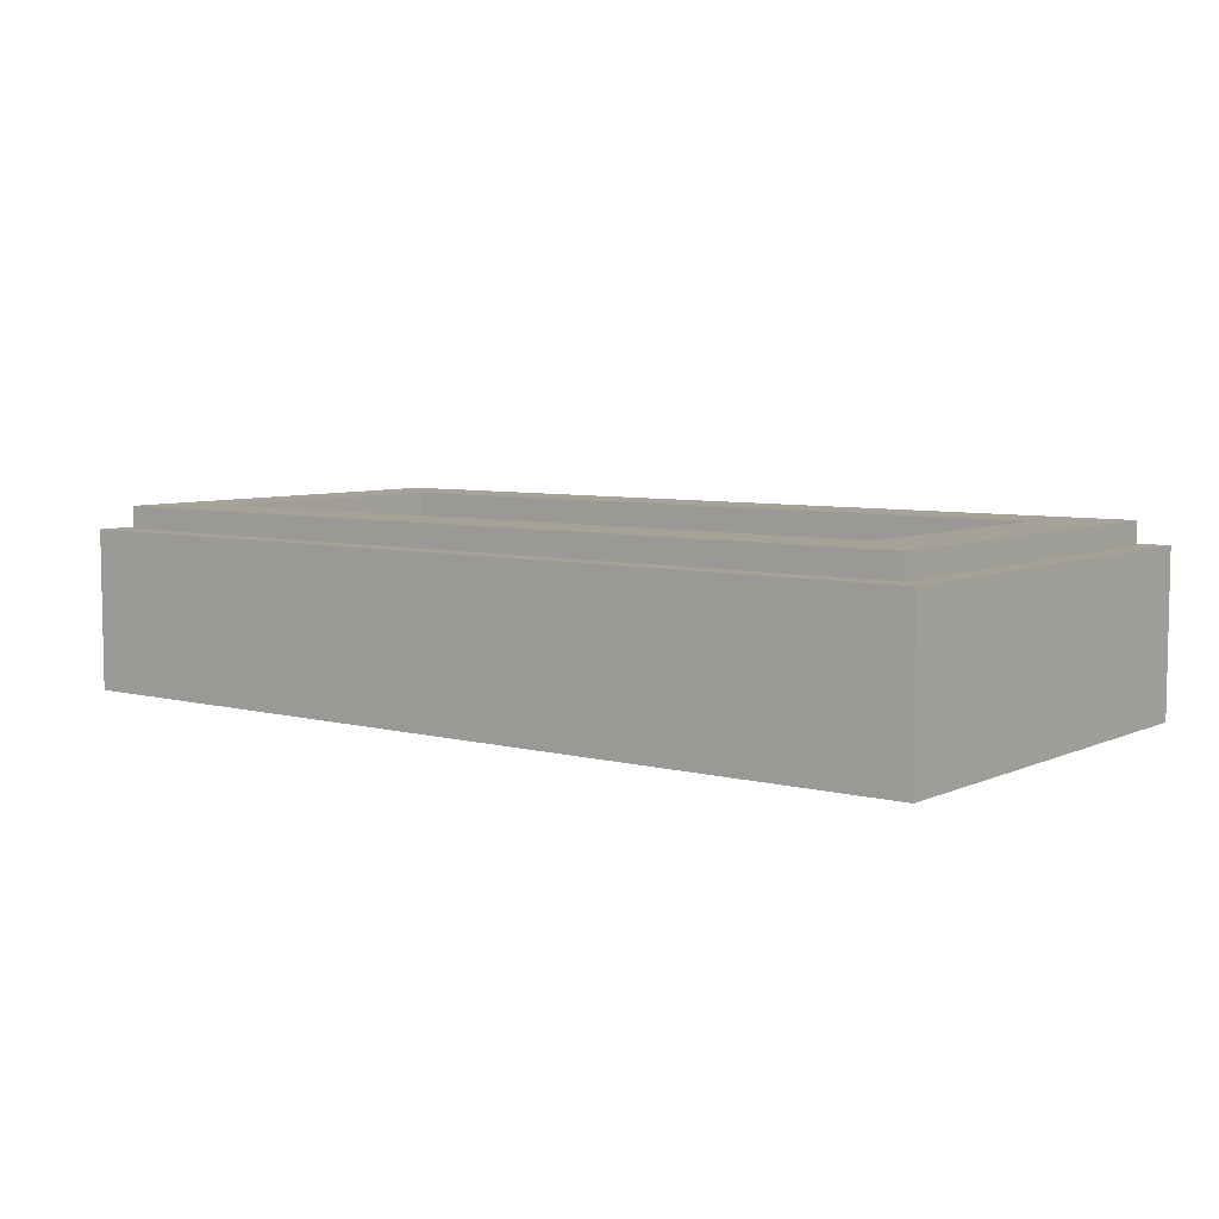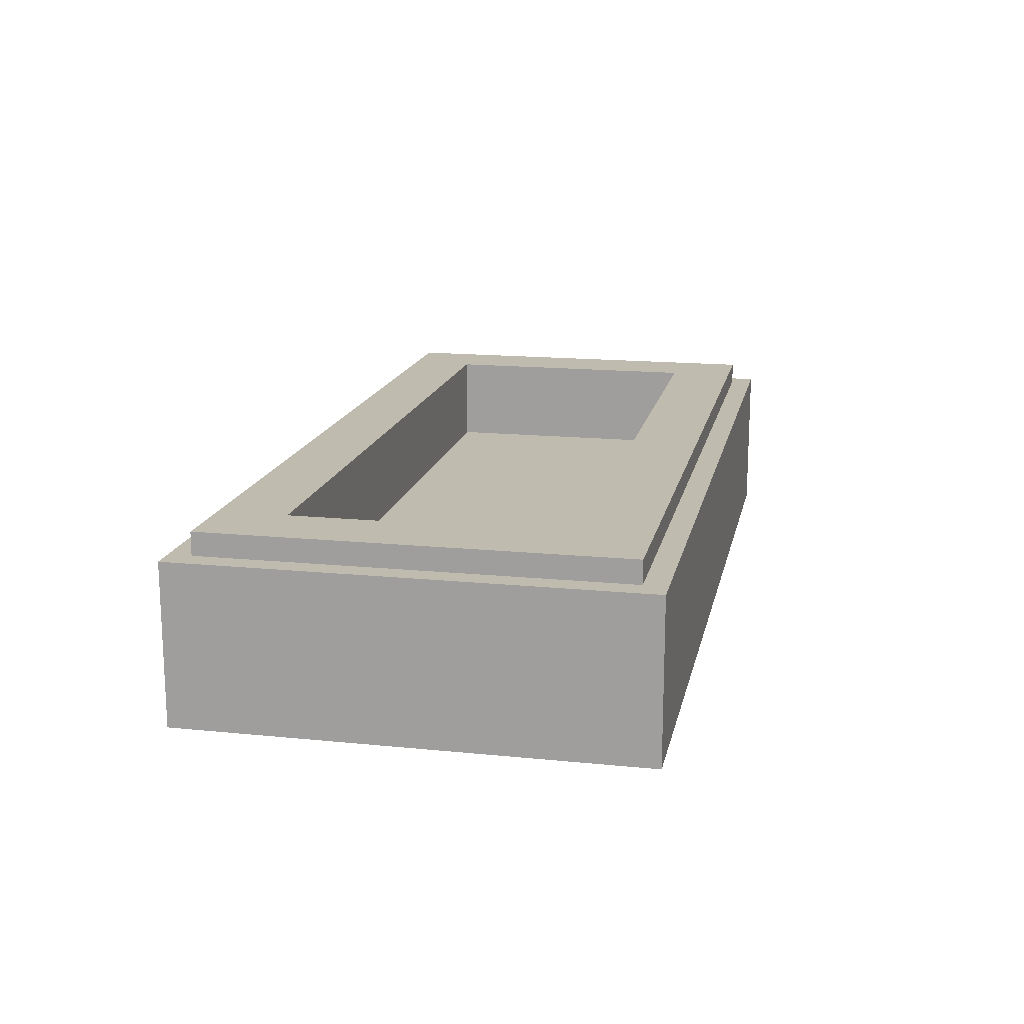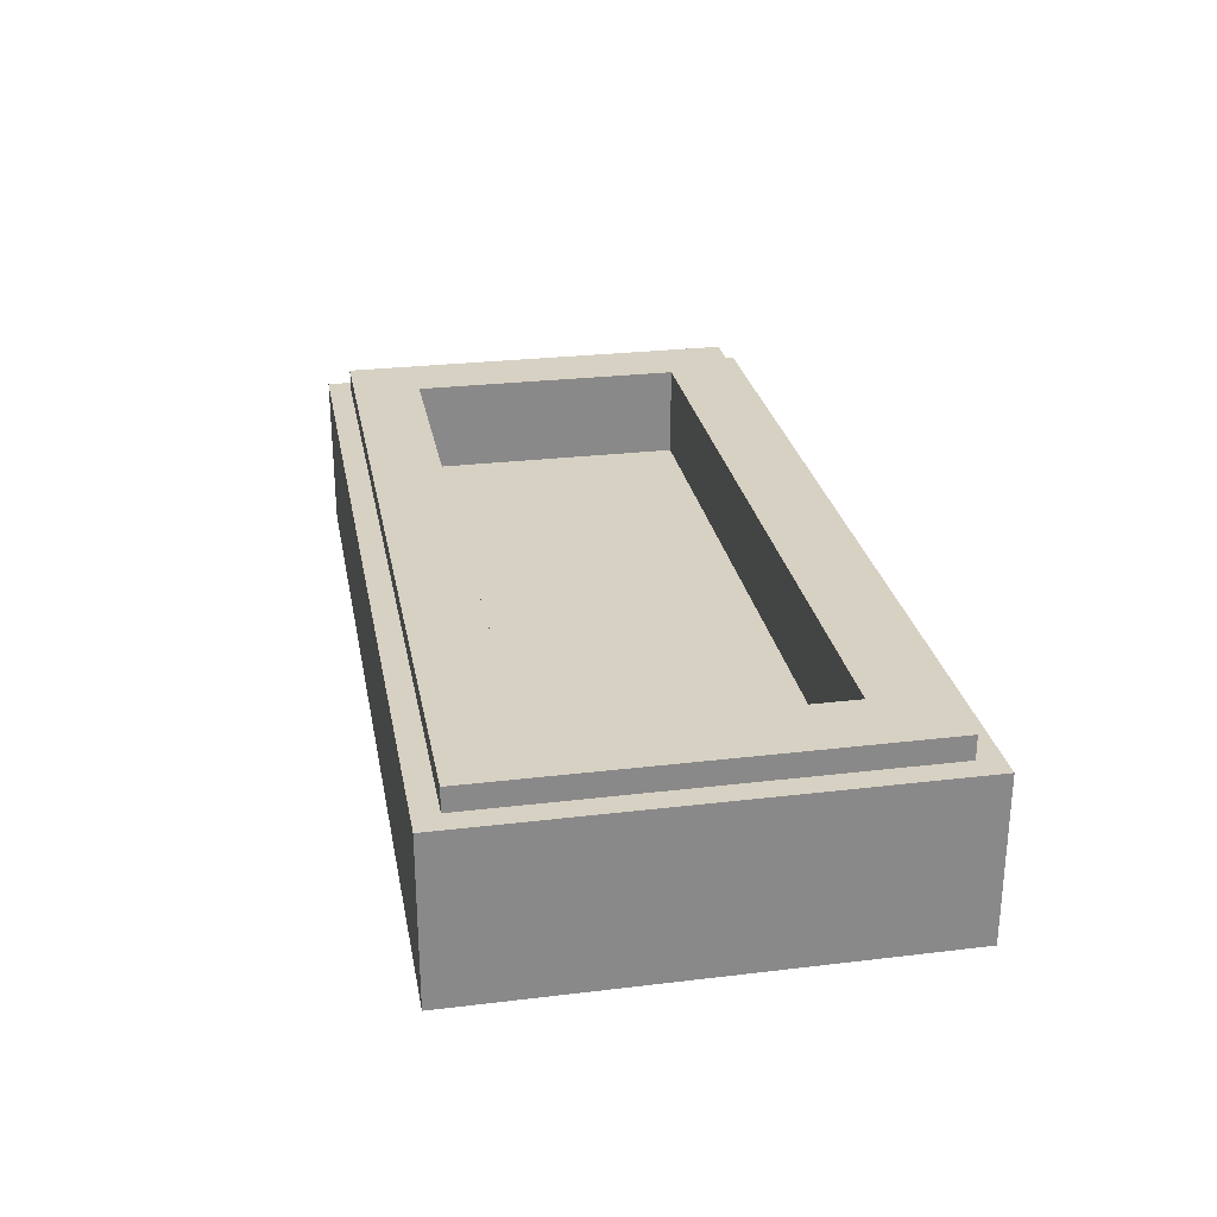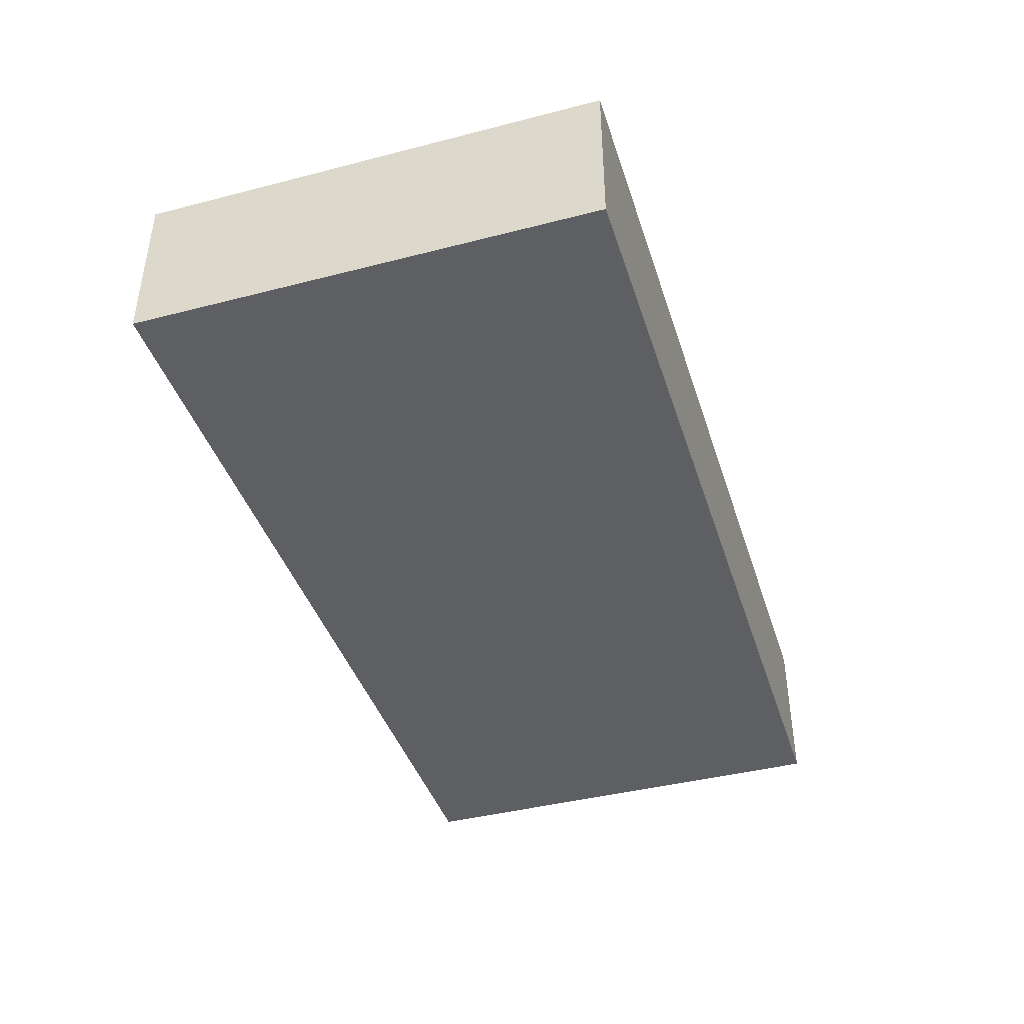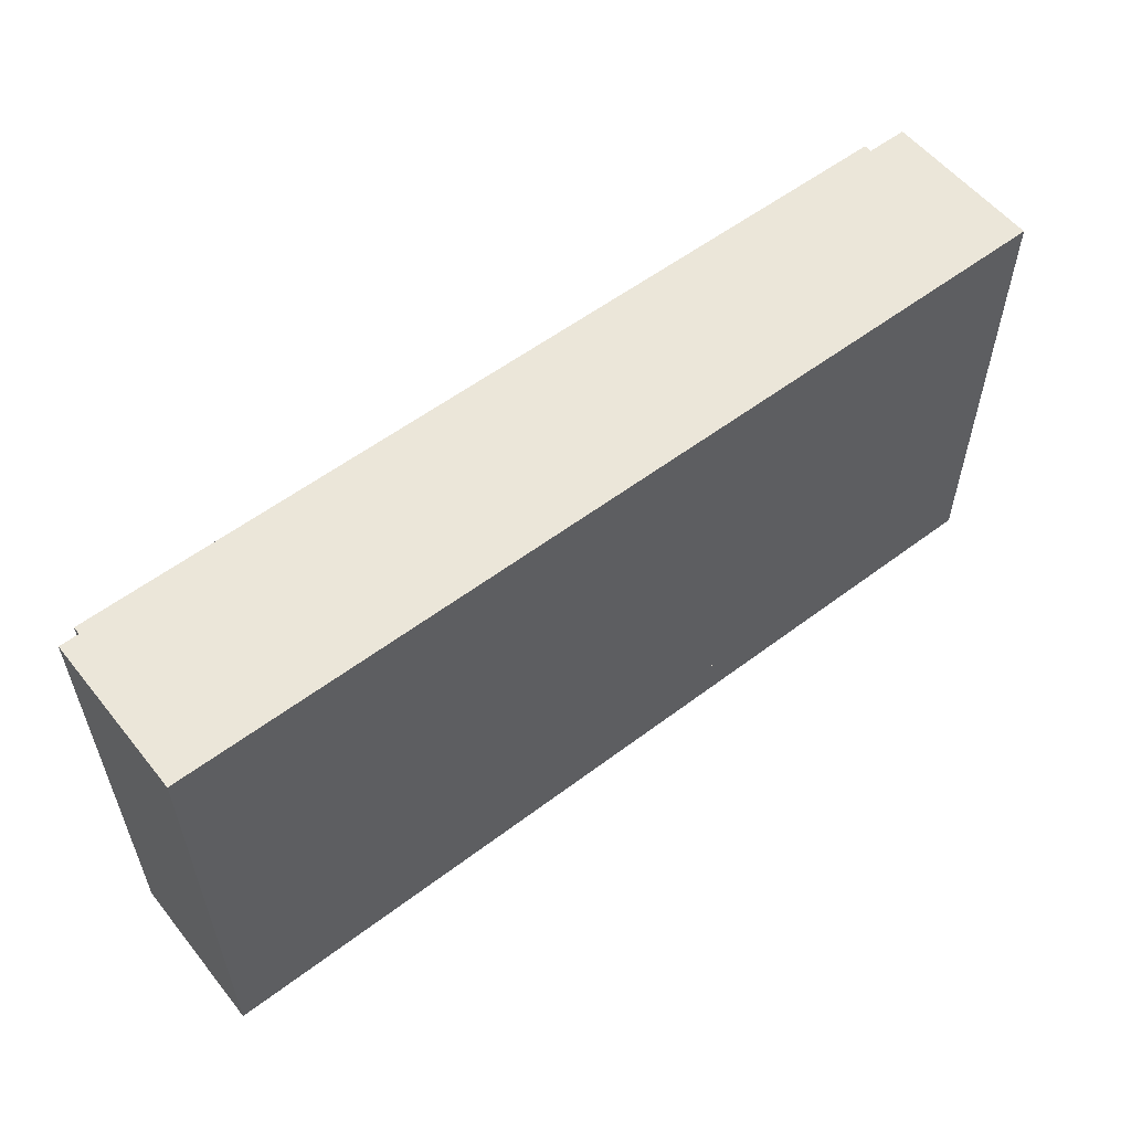
<metadata>
{"format":"obj","ext":"obj","renderer":"f3d","projection":"perspective","resolution":1024,"background":"white","views":[{"elev":6.4,"azim":37.6,"up":"+Y"},{"elev":16.0,"azim":101.8,"up":"+Y"},{"elev":27.1,"azim":-100.5,"up":"+Y"},{"elev":-41.5,"azim":-72.7,"up":"+Y"},{"elev":56.3,"azim":-38.3,"up":"+Z"}]}
</metadata>
<code>
v -1 0.35 0.5
v -1 0 0.5
v 1 0 0.5
v 1 0.35 0.5
v -1 0.35 -0.5
v -1 0 -0.5
v -1 0 0.5
v -1 0.35 0.5
v 1 0.35 -0.5
v 1 0 -0.5
v -1 0 -0.5
v -1 0.35 -0.5
v 1 0.35 0.5
v 1 0 0.5
v 1 0 -0.5
v 1 0.35 -0.5
v -0.95 0.4 0.45
v -0.95 0.35 0.45
v 0.95 0.35 0.45
v 0.95 0.4 0.45
v -0.95 0.4 -0.45
v -0.95 0.35 -0.45
v -0.95 0.35 0.45
v -0.95 0.4 0.45
v 0.95 0.4 -0.45
v 0.95 0.35 -0.45
v -0.95 0.35 -0.45
v -0.95 0.4 -0.45
v 0.95 0.4 0.45
v 0.95 0.35 0.45
v 0.95 0.35 -0.45
v 0.95 0.4 -0.45
v -0.8 0.2 0.3
v 0.8 0.2 0.3
v 0.8 0.2 -0.3
v -0.8 0.2 -0.3
v -0.8 0.2 0.3
v -0.8 0.4 0.3
v 0.8 0.4 0.3
v 0.8 0.2 0.3
v -0.8 0.2 -0.3
v -0.8 0.4 -0.3
v -0.8 0.4 0.3
v -0.8 0.2 0.3
v 0.8 0.2 -0.3
v 0.8 0.4 -0.3
v -0.8 0.4 -0.3
v -0.8 0.2 -0.3
v 0.8 0.2 0.3
v 0.8 0.4 0.3
v 0.8 0.4 -0.3
v 0.8 0.2 -0.3
v -0.95 0.4 0.45
v -0.8 0.4 0.3
v -0.8 0.4 -0.3
v -0.95 0.4 -0.45
v 0.95 0.4 -0.45
v 0.8 0.4 -0.3
v 0.8 0.4 0.3
v 0.95 0.4 0.45
v 0.95 0.4 0.45
v 0.8 0.4 0.3
v -0.8 0.4 0.3
v -0.95 0.4 0.45
v -0.95 0.4 -0.45
v -0.8 0.4 -0.3
v 0.8 0.4 -0.3
v 0.95 0.4 -0.45
v -1 0.35 0.5
v -0.95 0.35 0.45
v -0.95 0.35 -0.45
v -1 0.35 -0.5
v 1 0.35 -0.5
v 0.95 0.35 -0.45
v 0.95 0.35 0.45
v 1 0.35 0.5
v 1 0.35 0.5
v 0.95 0.35 0.45
v -0.95 0.35 0.45
v -1 0.35 0.5
v -1 0.35 -0.5
v -0.95 0.35 -0.45
v 0.95 0.35 -0.45
v 1 0.35 -0.5
v -1 0 0.5
v -0.9 0 0.4
v 0.9 0 0.4
v 1 0 0.5
v 0.9 0 0.4
v 0.8707 0 0.3707
v 0.9 0 0.3
v 0.9 0 0.4
v 0.8 0 0.4
v 0.8707 0 0.3707
v 1 0 0.5
v 0.9 0 0.4
v 0.9 0 -0.4
v 1 0 -0.5
v 0.9 0 -0.4
v 0.8707 0 -0.3707
v 0.8 0 -0.4
v 0.9 0 -0.4
v 0.9 0 -0.3
v 0.8707 0 -0.3707
v 1 0 -0.5
v 0.9 0 -0.4
v -0.9 0 -0.4
v -1 0 -0.5
v -0.9 0 -0.4
v -0.8707 0 -0.3707
v -0.9 0 -0.3
v -0.9 0 -0.4
v -0.8 0 -0.4
v -0.8707 0 -0.3707
v -1 0 -0.5
v -0.9 0 -0.4
v -0.9 0 0.4
v -1 0 0.5
v -0.9 0 0.4
v -0.8707 0 0.3707
v -0.8 0 0.4
v -0.9 0 0.4
v -0.9 0 0.3
v -0.8707 0 0.3707
v -0.8 0 0.4
v -0.8 0 0.3125
v 0.8 0 0.3125
v 0.8 0 0.4
v 0.8 0 0.3
v 0.9 0 0.3
v 0.8707 0 0.3707
v 0.8 0 0.3
v 0.8707 0 0.3707
v 0.8 0 0.4
v 0.9 0 0.3
v 0.8 0 0.3
v 0.8 0 -0.3
v 0.9 0 -0.3
v 0.8 0 -0.3
v 0.8 0 -0.4
v 0.8707 0 -0.3707
v 0.8 0 -0.3
v 0.8707 0 -0.3707
v 0.9 0 -0.3
v 0.8 0 -0.4
v 0.8 0 -0.3125
v -0.8 0 -0.3125
v -0.8 0 -0.4
v -0.8 0 -0.3
v -0.9 0 -0.3
v -0.8707 0 -0.3707
v -0.8 0 -0.3
v -0.8707 0 -0.3707
v -0.8 0 -0.4
v -0.9 0 -0.3
v -0.8 0 -0.3
v -0.8 0 0.3
v -0.9 0 0.3
v -0.8 0 0.3
v -0.8 0 0.4
v -0.8707 0 0.3707
v -0.8 0 0.3
v -0.8707 0 0.3707
v -0.9 0 0.3
v 0.45 0 0
v 0.3856 0 0.03125
v 0.2081 0 0.03125
v 0.1375 0 0
v 0.1375 0 0
v 0.2081 0 0.03125
v 0.23 0 0.25
v 0.04 0 0.15
v -0.01 0 0.15
v 0.04 0 0.15
v 0.23 0 0.25
v -0.09425 0 0.3075
v 0.1688 0 0.3125
v 0.23 0 0.25
v 0.4075 0 0.25
v 0.4813 0 0.3125
v 0.4933 0 0.3075
v 0.4233 0 0.2325
v 0.4042 0 0.0425
v 0.463 0 0.005
v 0.463 0 0.005
v 0.5793 0 0.0425
v 0.6058 0 0.3075
v 0.4933 0 0.3075
v 0.463 0 0.005
v 0.4042 0 0.0425
v 0.3856 0 0.03125
v 0.45 0 0
v 0.4042 0 0.0425
v 0.4233 0 0.2325
v 0.4075 0 0.25
v 0.3856 0 0.03125
v 0.23 0 0.25
v 0.2081 0 0.03125
v 0.3856 0 0.03125
v 0.4075 0 0.25
v 0.45 0 0
v 0.5707 0 -0.0425
v 0.5793 0 0.0425
v 0.463 0 0.005
v 0.4813 0 0.3125
v 0.4075 0 0.25
v 0.4233 0 0.2325
v 0.4933 0 0.3075
v 0.4933 0 0.3075
v 0.6058 0 0.3075
v 0.8 0 0.3125
v 0.4813 0 0.3125
v 0.1375 0 0
v 0.2019 0 -0.03125
v 0.3794 0 -0.03125
v 0.45 0 0
v 0.4188 0 -0.3125
v 0.3575 0 -0.25
v 0.18 0 -0.25
v 0.1062 0 -0.3125
v 0.09425 0 -0.3075
v 0.1643 0 -0.2325
v 0.1832 0 -0.0425
v 0.1245 0 -0.005
v 0.1245 0 -0.005
v 0.015 0 -0.1
v 0.01 0 -0.15
v 0.09425 0 -0.3075
v 0.035 0 0.1
v 0.015 0 -0.1
v 0.1245 0 -0.005
v 0.1062 0 -0.3125
v 0.18 0 -0.25
v 0.1643 0 -0.2325
v 0.09425 0 -0.3075
v 0.1245 0 -0.005
v 0.1832 0 -0.0425
v 0.2019 0 -0.03125
v 0.1375 0 0
v 0.1375 0 0
v 0.04 0 0.15
v 0.035 0 0.1
v 0.1245 0 -0.005
v 0.18 0 -0.25
v 0.2019 0 -0.03125
v 0.1832 0 -0.0425
v 0.1643 0 -0.2325
v -0.1062 0 0.3125
v -0.18 0 0.25
v -0.1643 0 0.2325
v -0.09425 0 0.3075
v -0.1062 0 0.3125
v -0.09425 0 0.3075
v 0.23 0 0.25
v 0.1688 0 0.3125
v -0.4813 0 -0.3125
v -0.4075 0 -0.25
v -0.4233 0 -0.2325
v -0.4933 0 -0.3075
v -0.4075 0 -0.25
v -0.23 0 -0.25
v -0.4042 0 -0.0425
v -0.4233 0 -0.2325
v -0.4318 0 0.3075
v -0.3767 0 0.2325
v -0.3575 0 0.25
v -0.4188 0 0.3125
v -0.4188 0 0.3125
v -0.8 0 0.3125
v -0.5443 0 0.3075
v -0.4318 0 0.3075
v -0.6142 0 0.2325
v -0.5443 0 0.3075
v -0.8 0 0.3125
v -0.4933 0 -0.3075
v -0.6058 0 -0.3075
v -0.8 0 -0.3125
v -0.4813 0 -0.3125
v -0.8 0 -0.3125
v -0.6058 0 -0.3075
v -0.6607 0 -0.2325
v -0.1557 0 -0.3075
v -0.2107 0 -0.2325
v -0.23 0 -0.25
v -0.1688 0 -0.3125
v -0.1688 0 -0.3125
v 0.1062 0 -0.3125
v 0.09425 0 -0.3075
v -0.1557 0 -0.3075
v -0.2107 0 -0.2325
v -0.1918 0 -0.0425
v -0.4042 0 -0.0425
v -0.23 0 -0.25
v -0.18 0 0.25
v -0.3575 0 0.25
v -0.1832 0 0.0425
v -0.1643 0 0.2325
v -0.3767 0 0.2325
v -0.3957 0 0.0425
v -0.1832 0 0.0425
v -0.3575 0 0.25
v -0.1918 0 -0.0425
v -0.1832 0 0.0425
v -0.3957 0 0.0425
v -0.4042 0 -0.0425
v 0.3794 0 -0.03125
v 0.2019 0 -0.03125
v 0.18 0 -0.25
v 0.3575 0 -0.25
v 0.6607 0 0.2325
v 0.638 0 0.005
v 0.8 0 0.3125
v 0.8 0 0.3125
v 0.6058 0 0.3075
v 0.6607 0 0.2325
v 0.8 0 -0.3125
v 0.637 0 -0.005
v 0.6142 0 -0.2325
v 0.6142 0 -0.2325
v 0.5443 0 -0.3075
v 0.8 0 -0.3125
v 0.8 0 -0.3125
v 0.5443 0 -0.3075
v 0.4188 0 -0.3125
v -0.8 0 0.3125
v -0.6332 0 0.0425
v -0.6142 0 0.2325
v -0.6607 0 -0.2325
v -0.6418 0 -0.0425
v -0.8 0 -0.3125
v 0.638 0 0.005
v 0.5793 0 0.0425
v 0.5707 0 -0.0425
v 0.637 0 -0.005
v 0.8 0 0.3125
v 0.638 0 0.005
v 0.637 0 -0.005
v 0.8 0 -0.3125
v -0.8 0 -0.3125
v -0.6418 0 -0.0425
v -0.6332 0 0.0425
v -0.8 0 0.3125
v 0.5707 0 -0.0425
v 0.45 0 0
v 0.3794 0 -0.03125
v 0.5443 0 -0.3075
v 0.5443 0 -0.3075
v 0.3794 0 -0.03125
v 0.3575 0 -0.25
v 0.4188 0 -0.3125
v -0.1688 0 -0.3125
v -0.23 0 -0.25
v -0.4075 0 -0.25
v -0.4813 0 -0.3125
v -0.4933 0 -0.3075
v -0.4233 0 -0.2325
v -0.4042 0 -0.0425
v -0.463 0 -0.005
v -0.1255 0 -0.005
v -0.1918 0 -0.0425
v -0.2107 0 -0.2325
v -0.1557 0 -0.3075
v -0.4188 0 0.3125
v -0.3575 0 0.25
v -0.18 0 0.25
v -0.1062 0 0.3125
v -0.09425 0 0.3075
v -0.1643 0 0.2325
v -0.1832 0 0.0425
v -0.1245 0 0.005
v -0.1245 0 0.005
v -0.015 0 0.1
v -0.01 0 0.15
v -0.09425 0 0.3075
v -0.1557 0 -0.3075
v -0.04 0 -0.15
v -0.035 0 -0.1
v -0.1255 0 -0.005
v 0.09425 0 -0.3075
v 0.01 0 -0.15
v -0.04 0 -0.15
v -0.1557 0 -0.3075
v -0.5755 0 -0.005
v -0.6418 0 -0.0425
v -0.6607 0 -0.2325
v -0.6058 0 -0.3075
v -0.1245 0 0.005
v -0.1832 0 0.0425
v -0.1918 0 -0.0425
v -0.1255 0 -0.005
v -0.1255 0 -0.005
v -0.035 0 -0.1
v -0.015 0 0.1
v -0.1245 0 0.005
v -0.5745 0 0.005
v -0.6332 0 0.0425
v -0.6418 0 -0.0425
v -0.5755 0 -0.005
v -0.5755 0 -0.005
v -0.463 0 -0.005
v -0.462 0 0.005
v -0.5745 0 0.005
v -0.463 0 -0.005
v -0.4042 0 -0.0425
v -0.3957 0 0.0425
v -0.462 0 0.005
v -0.5443 0 0.3075
v -0.6142 0 0.2325
v -0.6332 0 0.0425
v -0.5745 0 0.005
v -0.5745 0 0.005
v -0.462 0 0.005
v -0.4318 0 0.3075
v -0.5443 0 0.3075
v -0.6058 0 -0.3075
v -0.4933 0 -0.3075
v -0.463 0 -0.005
v -0.5755 0 -0.005
v -0.462 0 0.005
v -0.3957 0 0.0425
v -0.3767 0 0.2325
v -0.4318 0 0.3075
v 0.5443 0 -0.3075
v 0.6142 0 -0.2325
v 0.637 0 -0.005
v 0.5707 0 -0.0425
v 0.5793 0 0.0425
v 0.638 0 0.005
v 0.6607 0 0.2325
v 0.6058 0 0.3075
v -0.01 0 0.15
v -0.015 0 0.1
v 0.035 0 0.1
v 0.04 0 0.15
v 0.015 0 -0.1
v 0.035 0 0.1
v -0.015 0 0.1
v -0.035 0 -0.1
v 0.01 0 -0.15
v 0.015 0 -0.1
v -0.035 0 -0.1
v -0.04 0 -0.15
g mesh1775937
f 1 2 3
f 3 4 1
f 5 6 7
f 7 8 5
f 9 10 11
f 11 12 9
f 13 14 15
f 15 16 13
g mesh1775939
f 17 18 19
f 19 20 17
f 21 22 23
f 23 24 21
f 25 26 27
f 27 28 25
f 29 30 31
f 31 32 29
g mesh1775941
f 33 34 35
f 35 36 33
f 37 38 39
f 39 40 37
f 41 42 43
f 43 44 41
f 45 46 47
f 47 48 45
f 49 50 51
f 51 52 49
f 53 54 55
f 55 56 53
f 57 58 59
f 59 60 57
f 61 62 63
f 63 64 61
f 65 66 67
f 67 68 65
f 69 70 71
f 71 72 69
f 73 74 75
f 75 76 73
f 77 78 79
f 79 80 77
f 81 82 83
f 83 84 81
f 85 86 87
f 87 88 85
g mesh1775944
f 89 90 91
f 92 93 94
f 95 96 97
f 97 98 95
g mesh1775946
f 99 100 101
f 102 103 104
f 105 106 107
f 107 108 105
g mesh1775948
f 109 110 111
f 112 113 114
f 115 116 117
f 117 118 115
g mesh1775950
f 119 120 121
f 122 123 124
f 125 126 127
f 127 128 125
g mesh1775952
f 129 130 131
f 132 133 134
f 135 136 137
f 137 138 135
g mesh1775954
f 139 140 141
f 142 143 144
f 145 146 147
f 147 148 145
g mesh1775956
f 149 150 151
f 152 153 154
f 155 156 157
f 157 158 155
g mesh1775958
f 159 160 161
f 162 163 164
f 165 166 167
f 167 168 165
f 169 170 171
f 171 172 169
f 173 174 175
f 175 176 173
f 177 178 179
f 179 180 177
f 181 182 183
f 183 184 181
f 185 186 187
f 187 188 185
f 189 190 191
f 191 192 189
f 193 194 195
f 195 196 193
f 197 198 199
f 199 200 197
f 201 202 203
f 203 204 201
f 205 206 207
f 207 208 205
f 209 210 211
f 211 212 209
f 213 214 215
f 215 216 213
f 217 218 219
f 219 220 217
f 221 222 223
f 223 224 221
f 225 226 227
f 227 228 225
f 229 230 231
f 232 233 234
f 234 235 232
f 236 237 238
f 238 239 236
f 240 241 242
f 242 243 240
f 244 245 246
f 246 247 244
f 248 249 250
f 250 251 248
f 252 253 254
f 254 255 252
f 256 257 258
f 258 259 256
f 260 261 262
f 262 263 260
f 264 265 266
f 266 267 264
f 268 269 270
f 270 271 268
f 272 273 274
f 275 276 277
f 277 278 275
f 279 280 281
f 282 283 284
f 284 285 282
f 286 287 288
f 288 289 286
f 290 291 292
f 292 293 290
f 294 295 296
f 296 297 294
f 298 299 300
f 300 301 298
f 302 303 304
f 304 305 302
f 306 307 308
f 308 309 306
f 310 311 312
f 313 314 315
f 316 317 318
f 319 320 321
f 322 323 324
f 325 326 327
f 328 329 330
f 331 332 333
f 333 334 331
f 335 336 337
f 337 338 335
f 339 340 341
f 341 342 339
f 343 344 345
f 345 346 343
f 347 348 349
f 349 350 347
f 351 352 353
f 353 354 351
f 355 356 357
f 357 358 355
f 359 360 361
f 361 362 359
f 363 364 365
f 365 366 363
f 367 368 369
f 369 370 367
f 371 372 373
f 373 374 371
f 375 376 377
f 377 378 375
f 379 380 381
f 381 382 379
f 383 384 385
f 385 386 383
f 387 388 389
f 389 390 387
f 391 392 393
f 393 394 391
f 395 396 397
f 397 398 395
f 399 400 401
f 401 402 399
f 403 404 405
f 405 406 403
f 407 408 409
f 409 410 407
f 411 412 413
f 413 414 411
f 415 416 417
f 417 418 415
f 419 420 421
f 421 422 419
f 423 424 425
f 425 426 423
f 427 428 429
f 429 430 427
f 431 432 433
f 433 434 431
f 435 436 437
f 437 438 435
f 439 440 441
f 441 442 439

</code>
